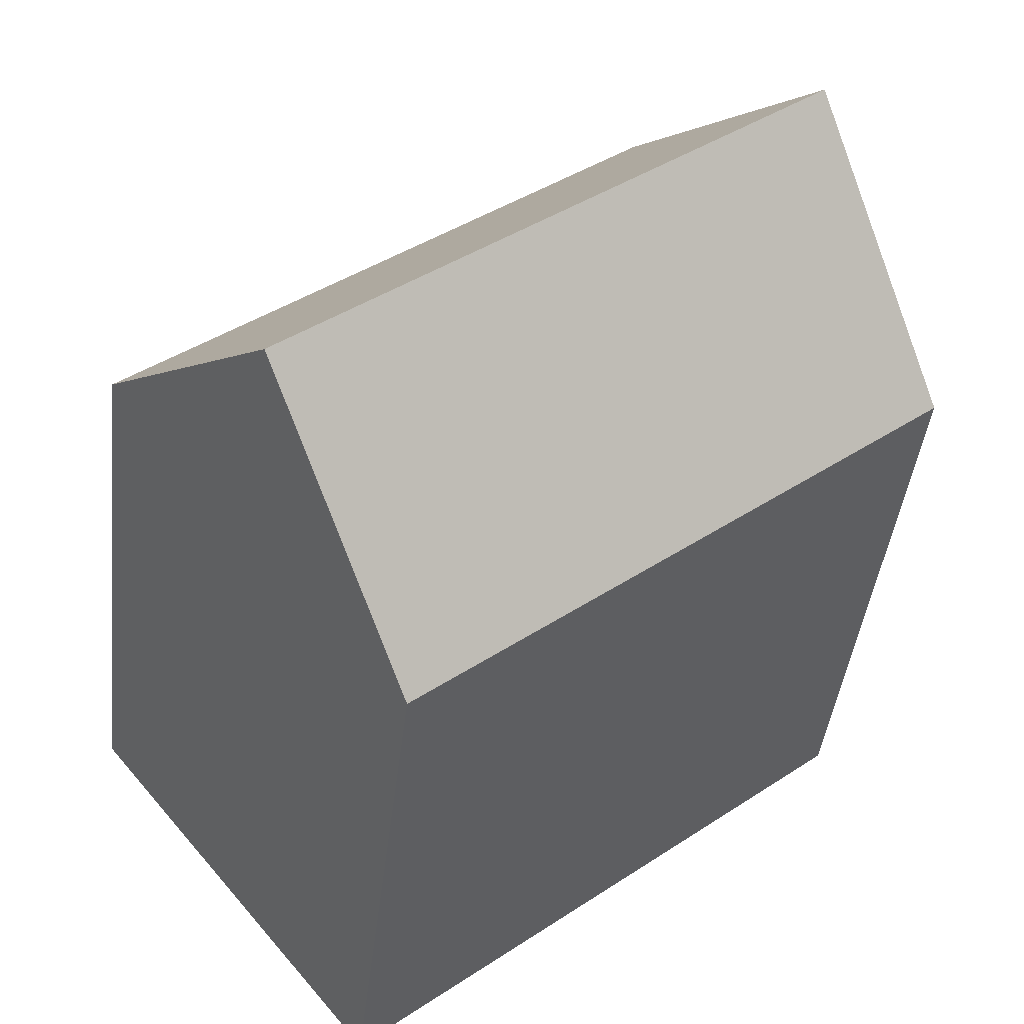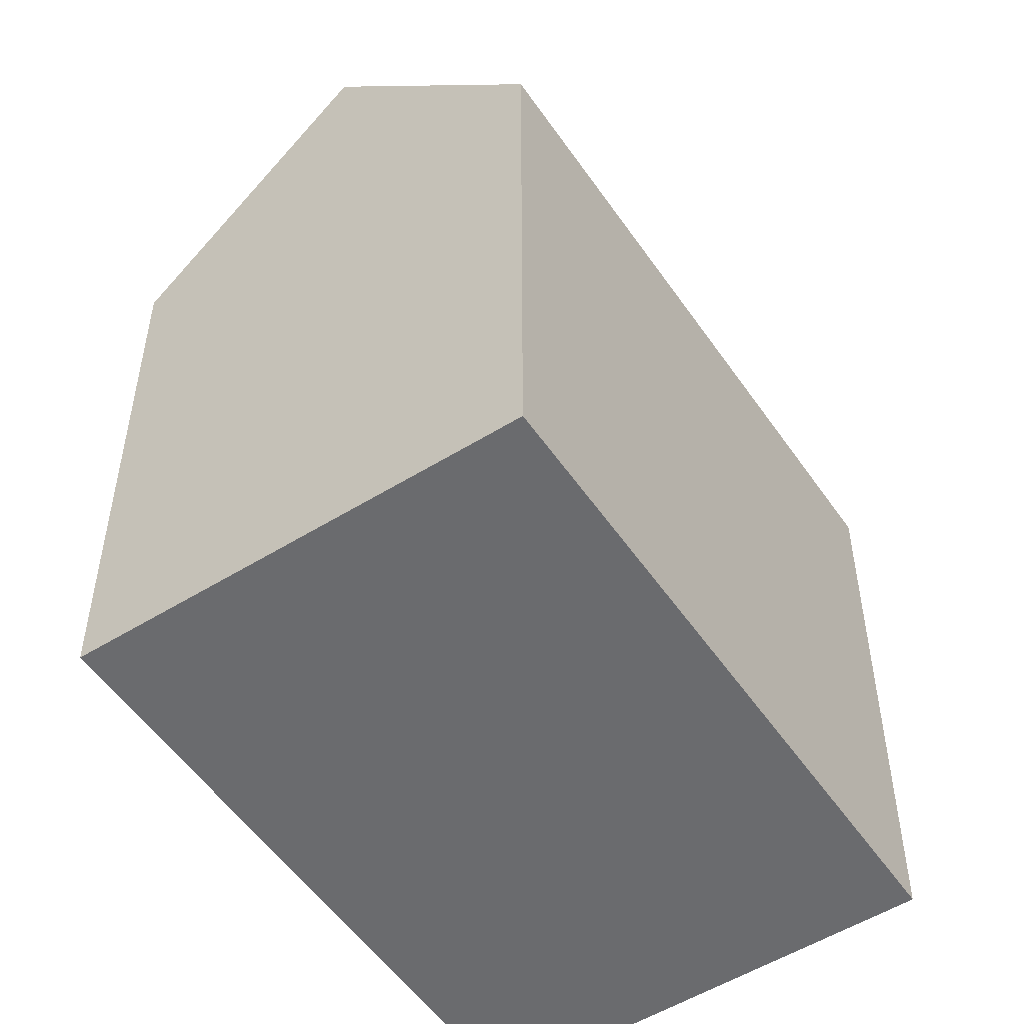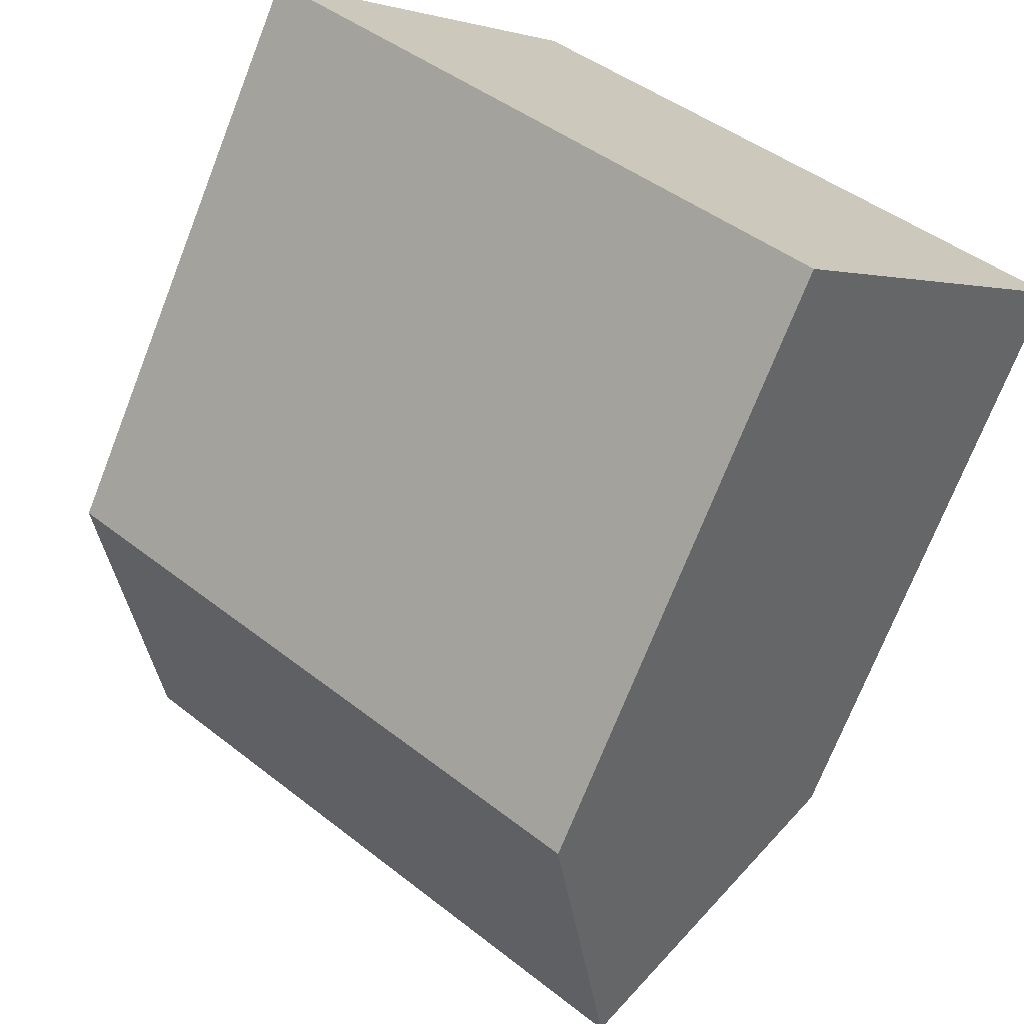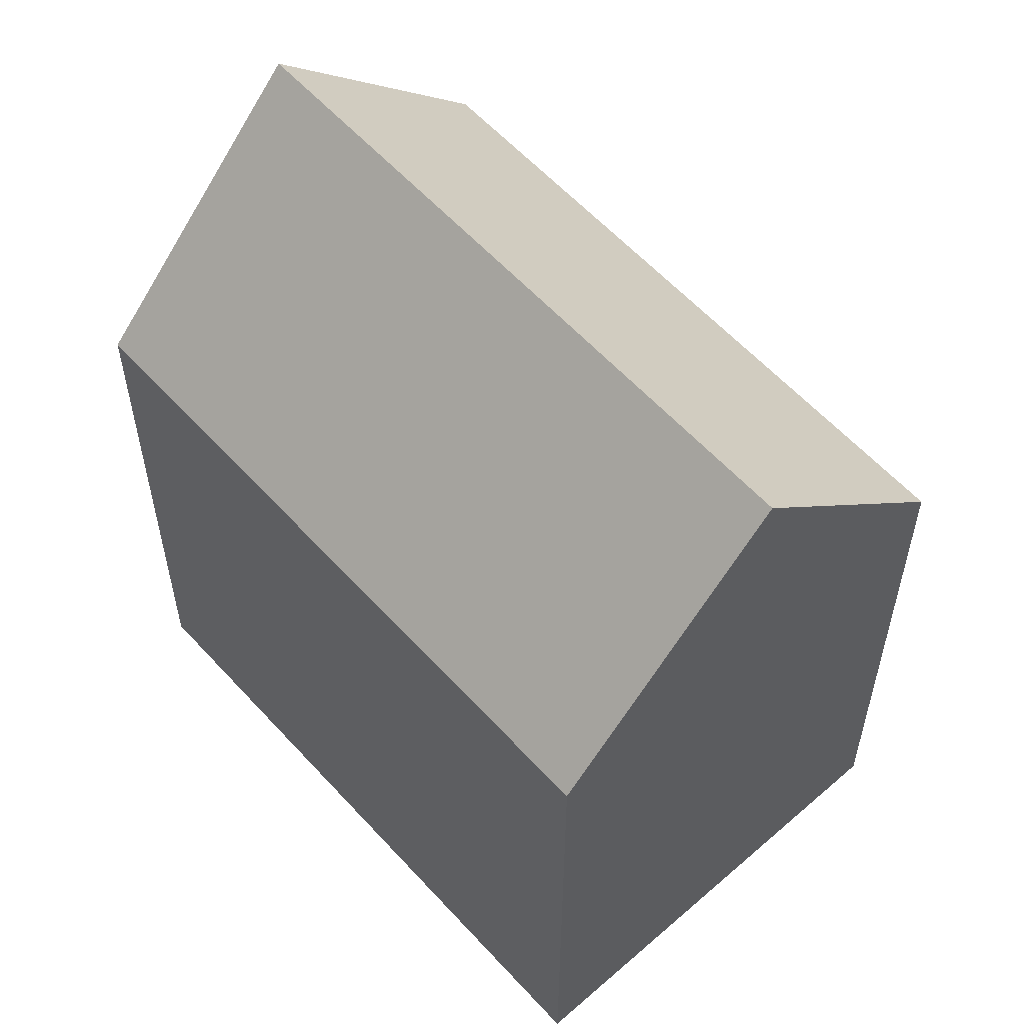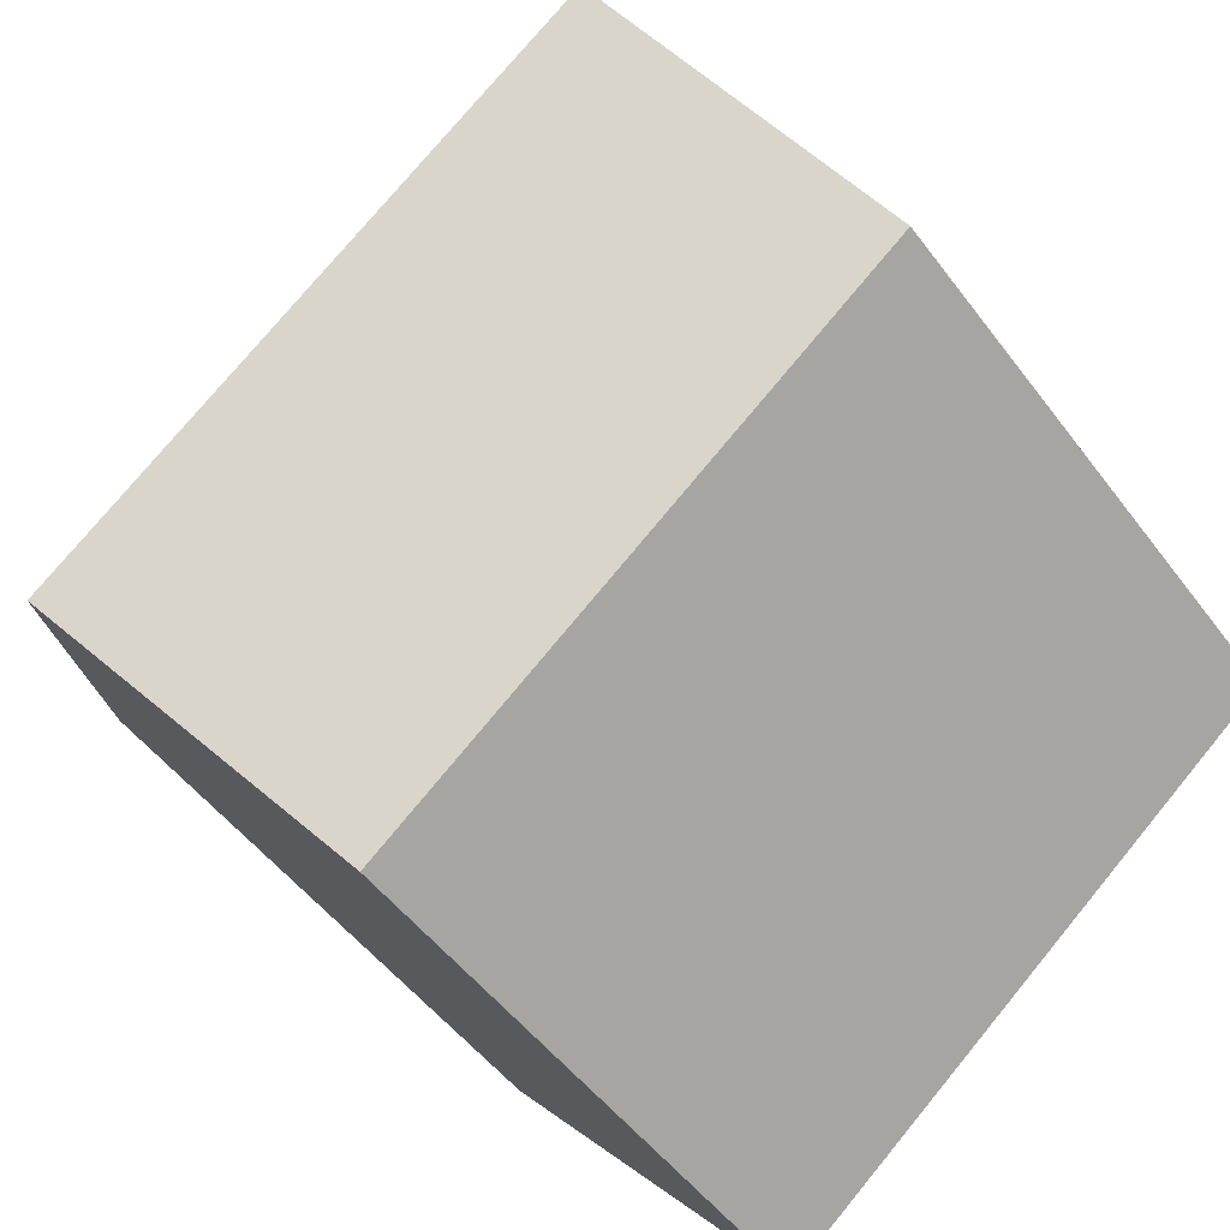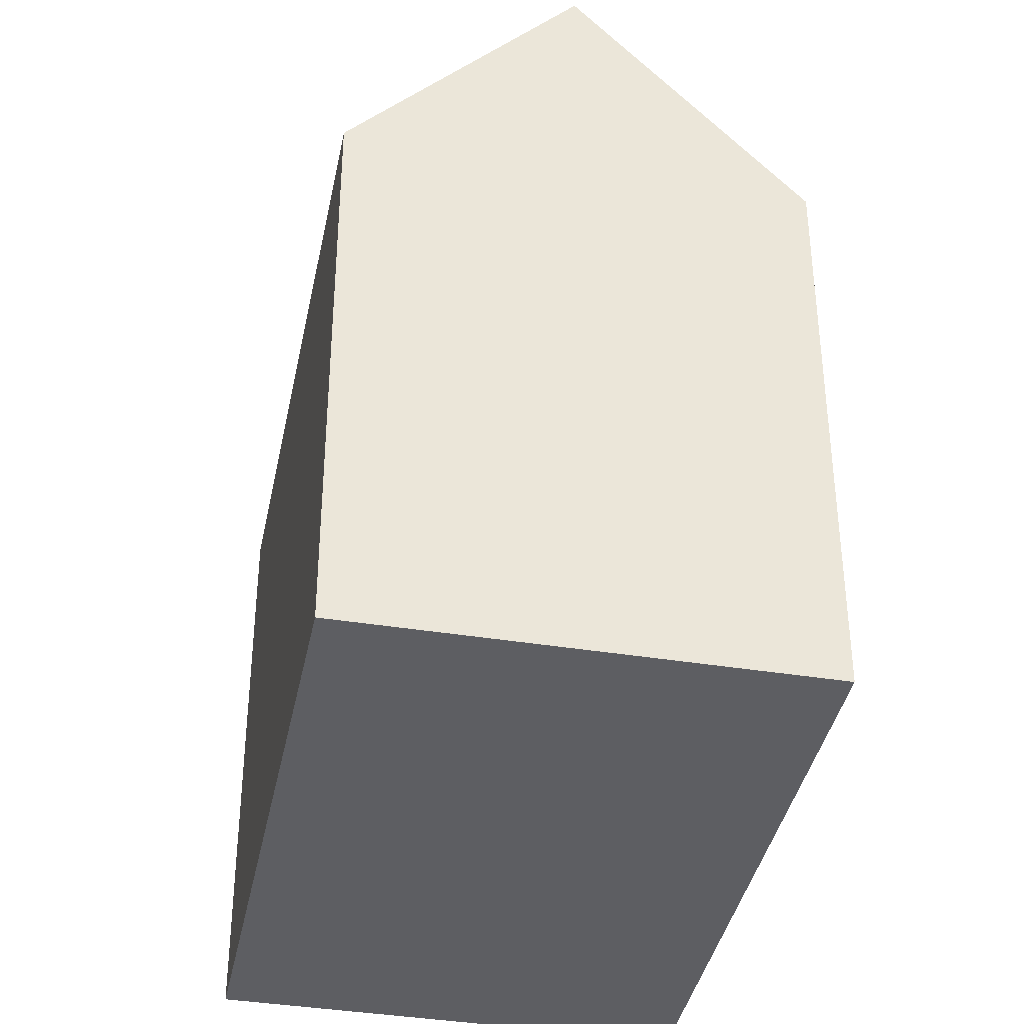
<metadata>
{"format":"obj","ext":"obj","renderer":"f3d","projection":"perspective","resolution":1024,"background":"white","views":[{"elev":-41.9,"azim":173.5,"up":"+Z"},{"elev":-53.4,"azim":162.7,"up":"+Y"},{"elev":-71.8,"azim":-21.4,"up":"+Z"},{"elev":58.7,"azim":-92.9,"up":"+Y"},{"elev":-50.3,"azim":-144.7,"up":"+Z"},{"elev":-39.0,"azim":-62.3,"up":"+Y"}]}
</metadata>
<code>
v  12.62 14.24 -10.2
v  5.91 20.17 2.506
v  16.19 20.17 -5.81
v  2.332 14.24 -1.886
v  3.578 20.17 4.392
v  0.0003033 14.24 -0.0004511
v  9.487 14.24 6.899
v  19.77 14.24 -1.417
v  7.155 14.24 8.785
v  16.19 3.557e-16 -5.809
v  12.62 6.247e-16 -10.2
v  19.77 8.676e-17 -1.417
v  3.577 -2.69e-16 4.393
v  7.155 -5.379e-16 8.785
v  0 0 0
v  2.332 1.155e-16 -1.886
v  9.487 -4.225e-16 6.899
g defaultobject
f 1 2 3
f 2 1 4
f 2 4 5
f 5 4 6
f 3 7 8
f 7 3 2
f 7 2 9
f 9 2 5
f 1 10 11
f 10 1 12
f 12 1 8
f 8 1 3
f 9 13 14
f 13 9 15
f 15 9 6
f 6 9 5
f 11 4 1
f 4 11 6
f 6 11 16
f 6 16 15
f 8 17 12
f 17 8 14
f 14 8 7
f 14 7 9
f 10 16 11
f 16 10 12
f 16 12 17
f 16 17 15
f 15 17 13
f 13 17 14

</code>
